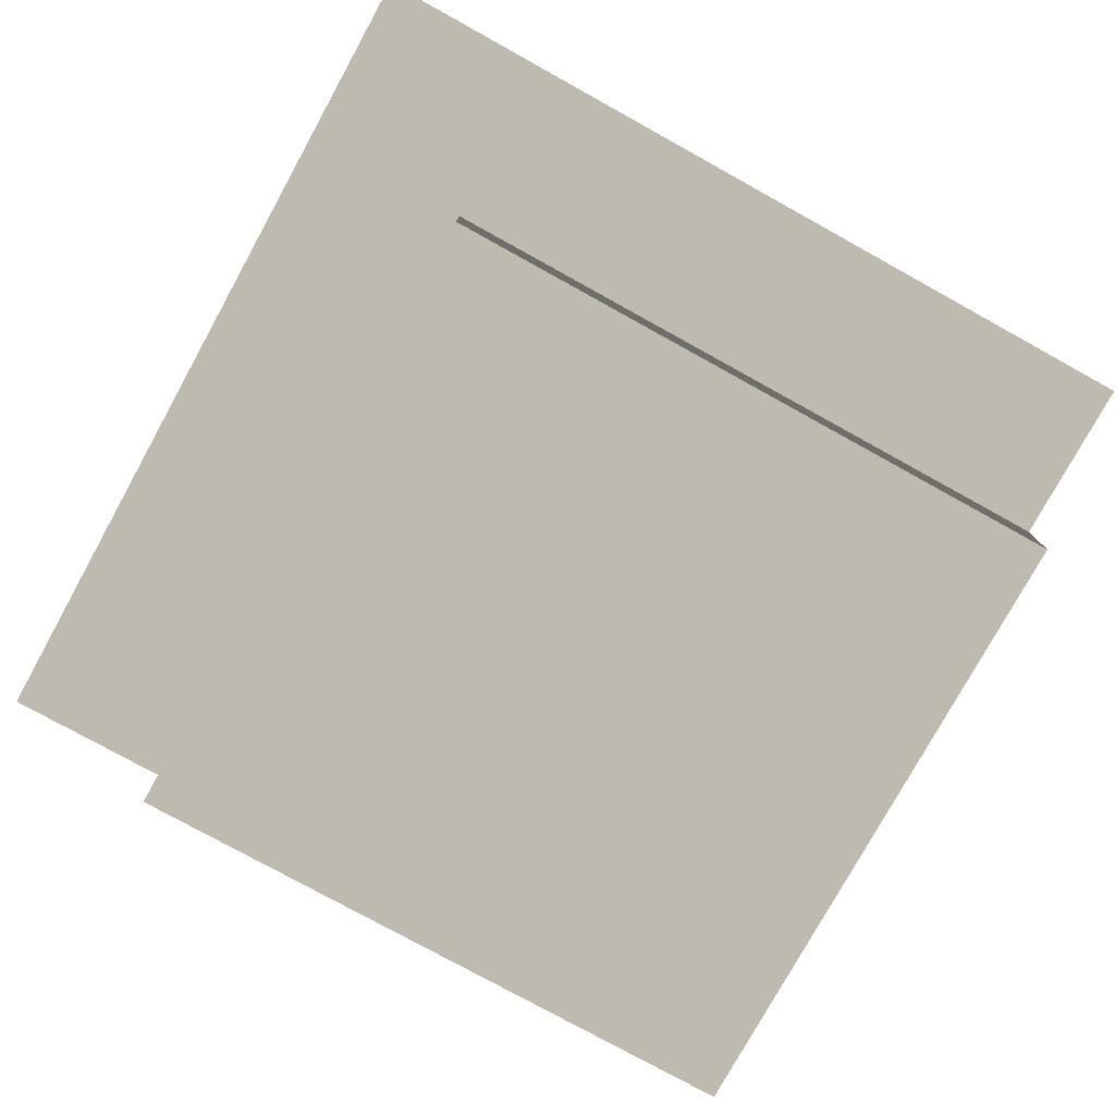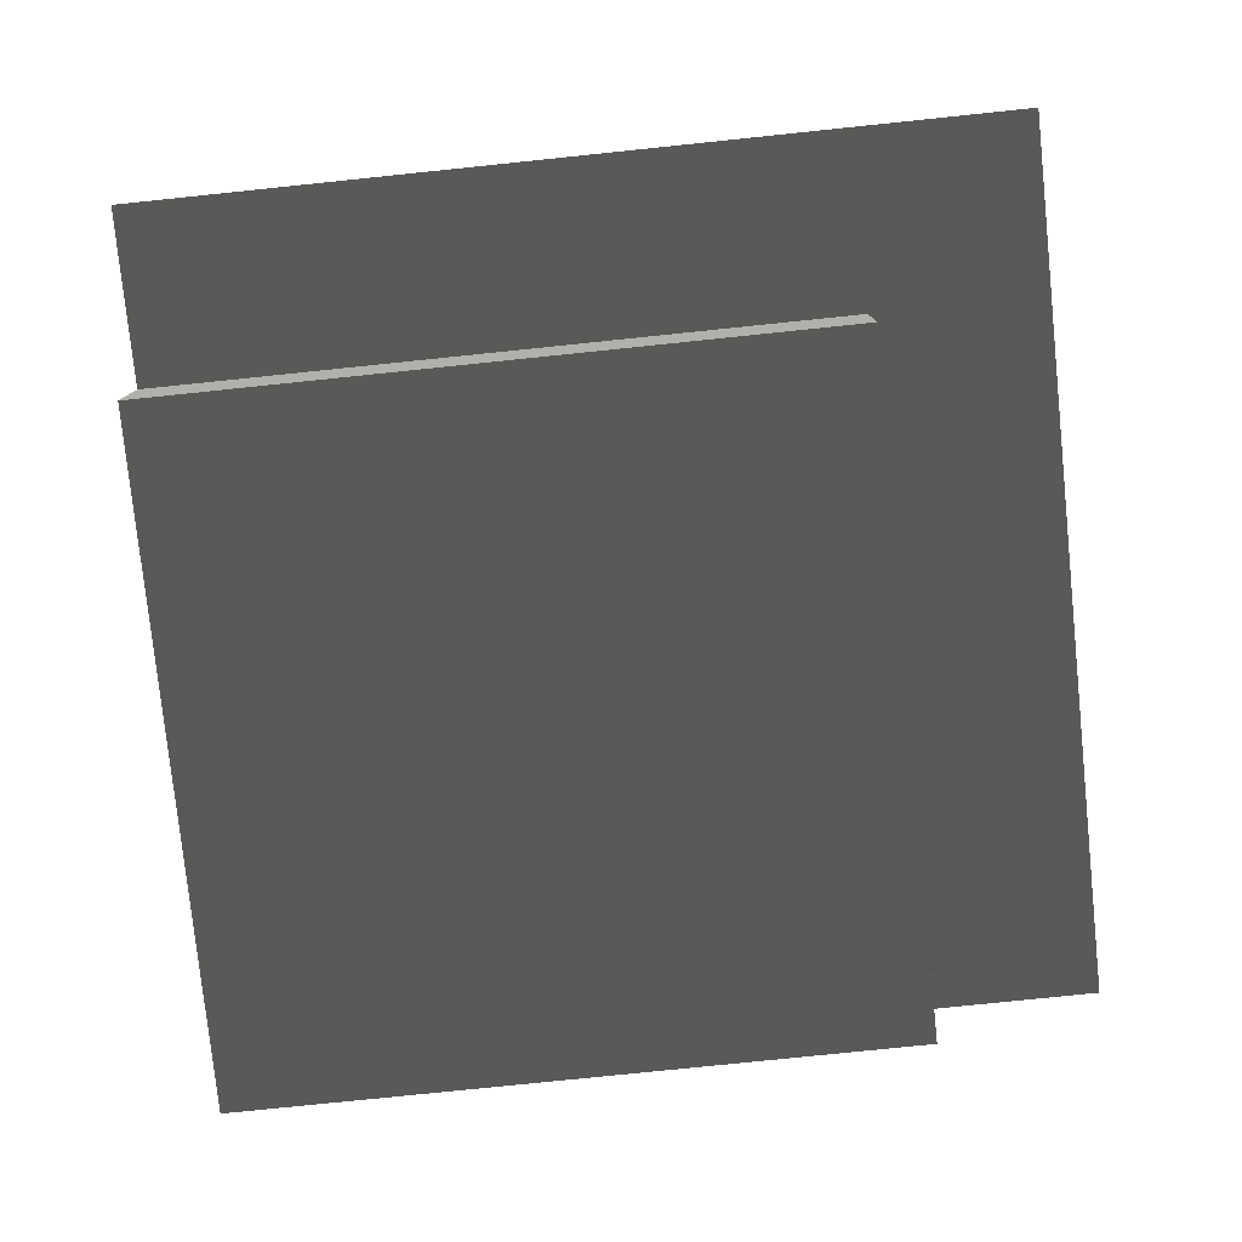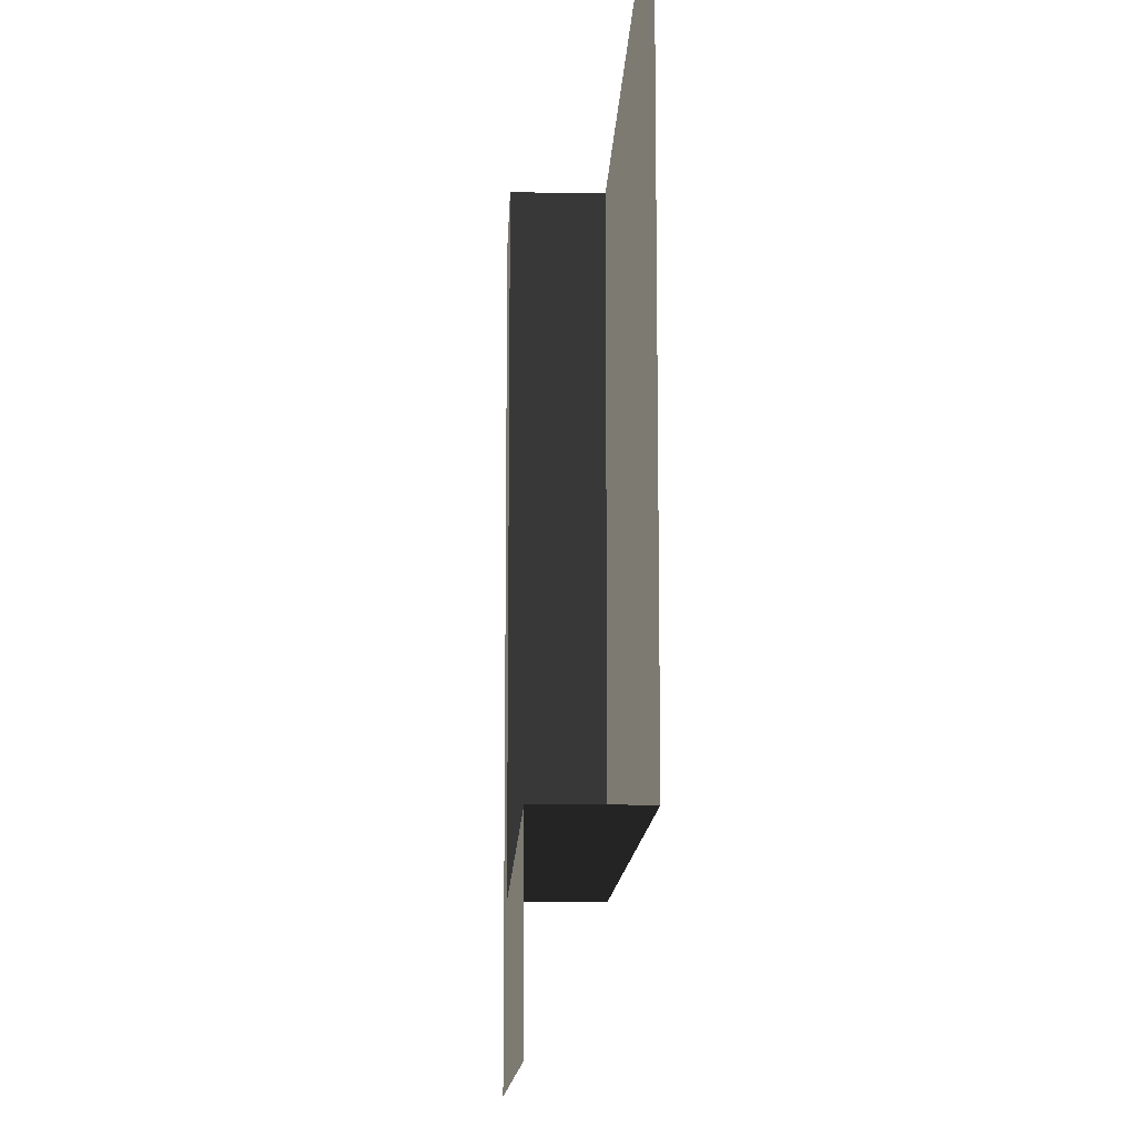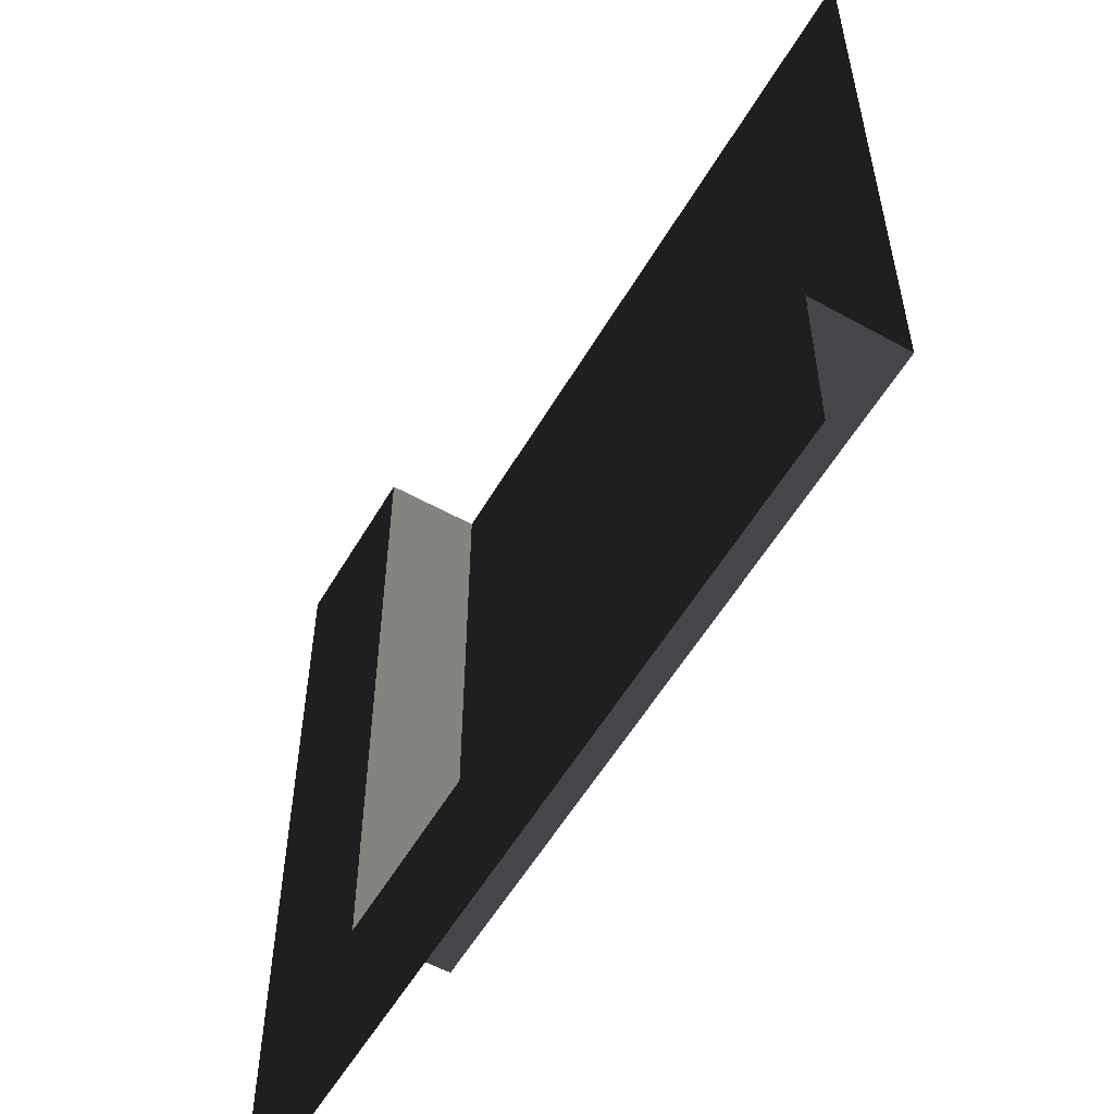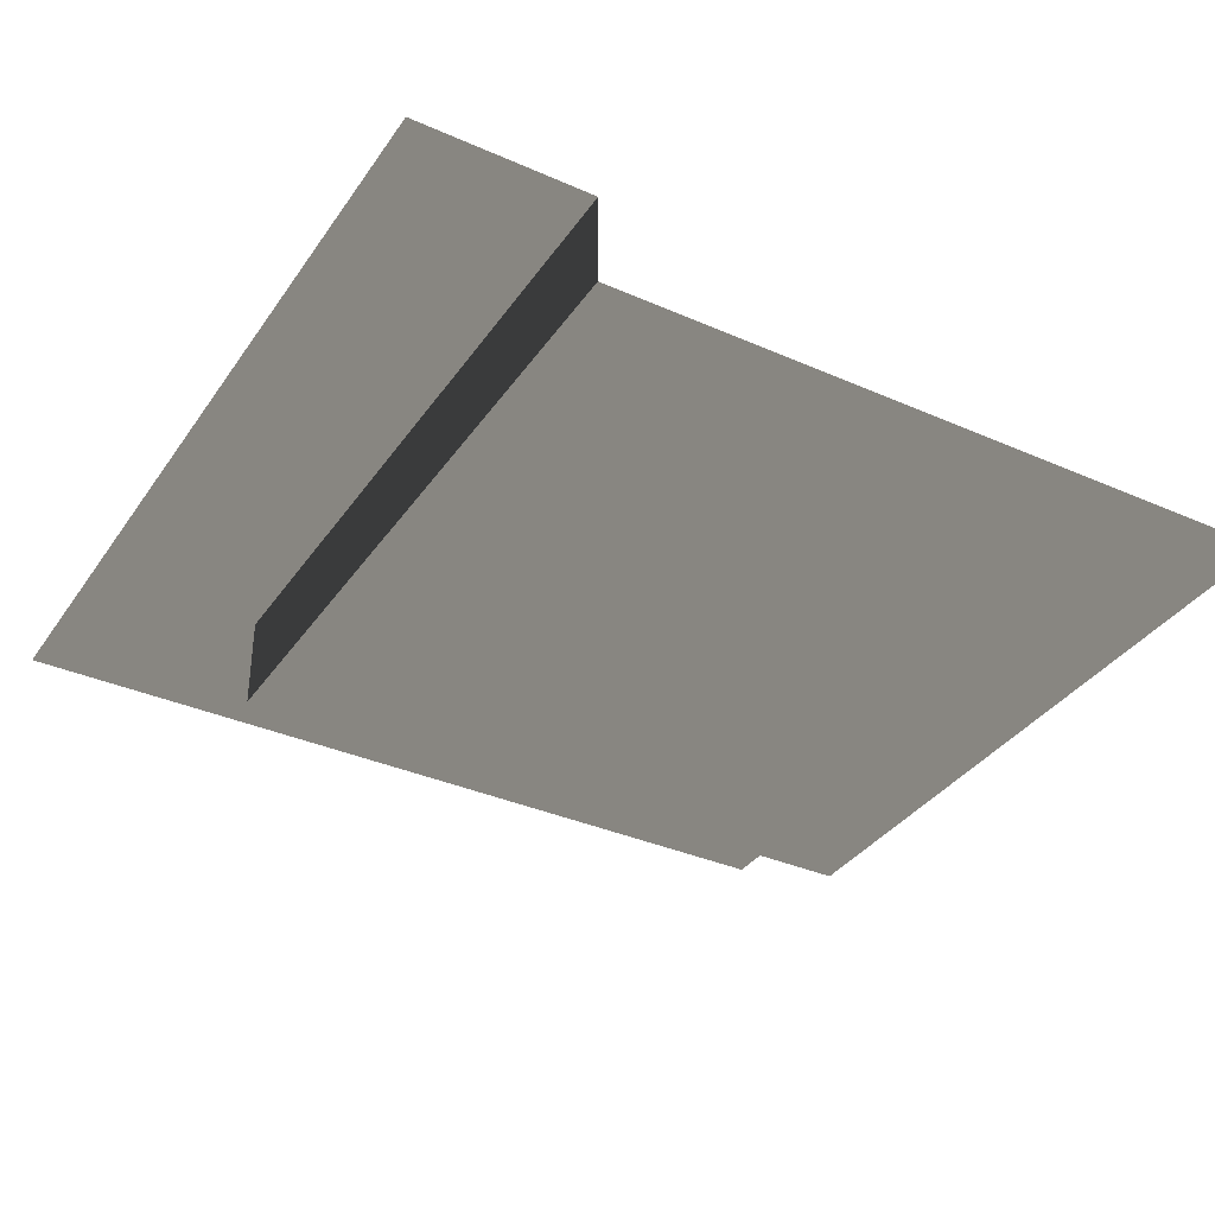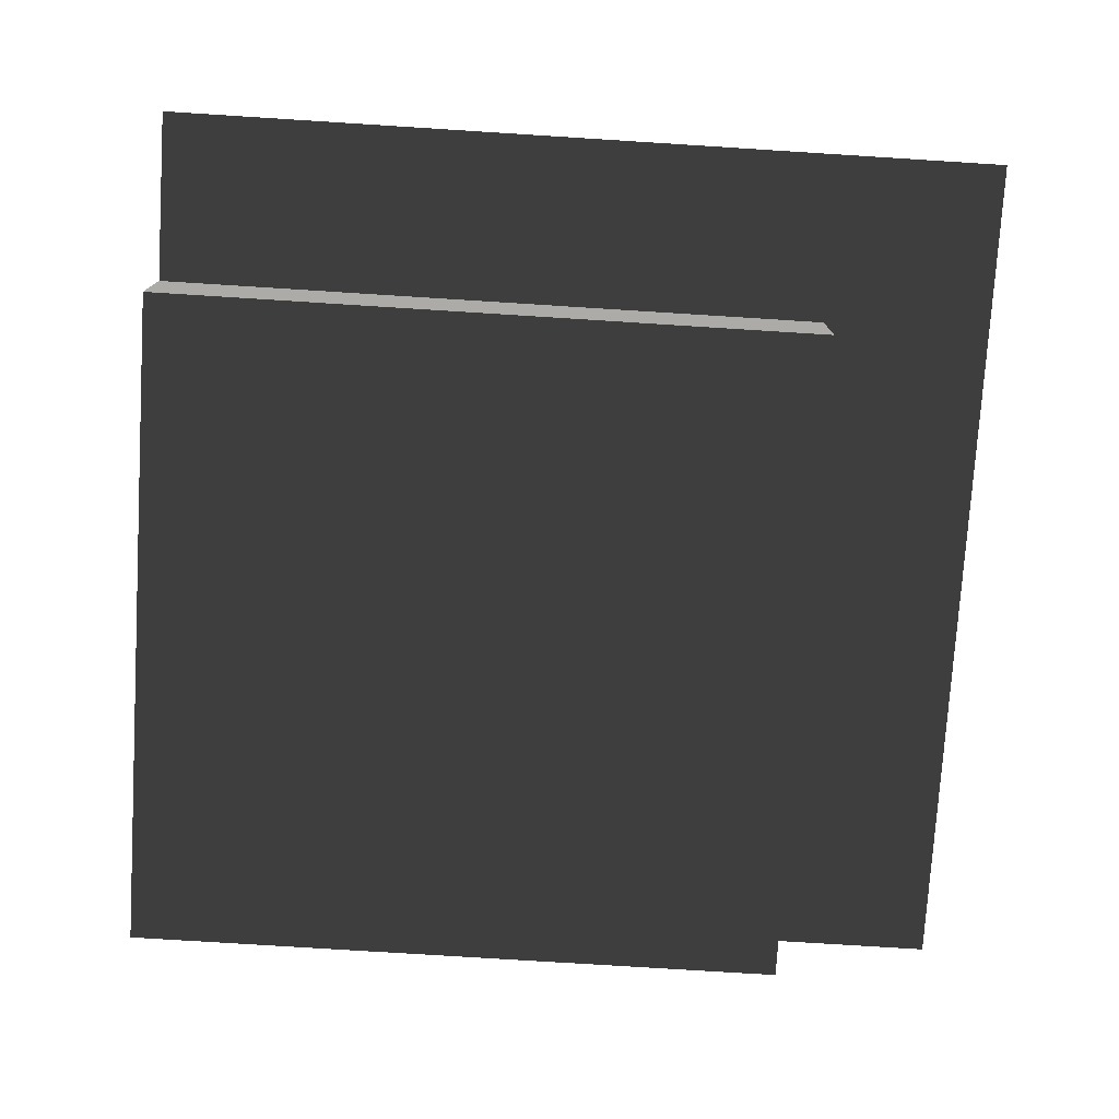
<metadata>
{"format":"obj","ext":"obj","renderer":"f3d","projection":"perspective","resolution":1024,"background":"white","views":[{"elev":-78.2,"azim":-28.9,"up":"+Z"},{"elev":-78.5,"azim":-84.1,"up":"+Z"},{"elev":-12.3,"azim":87.8,"up":"+Y"},{"elev":-56.2,"azim":59.9,"up":"+Y"},{"elev":-35.7,"azim":59.9,"up":"+Z"},{"elev":-76.3,"azim":-93.6,"up":"+Z"}]}
</metadata>
<code>
v 31.5 157.5 -16.97
v 157.5 31.5 -16.97
v 31.5 31.5 -16.97
v 157.5 157.5 -16.97
v 31.5 31.5 2.716e-05
v -5.018e-05 157.5 1.877e-05
v 31.5 157.5 -1.039e-05
v -3.755e-05 -4.393e-06 1.877e-05
v 157.5 -1.054e-05 -1.438e-05
v 157.5 31.5 -1.438e-05
v 31.5 157.5 -1.039e-05
v 31.5 31.5 -16.97
v 31.5 31.5 2.716e-05
v 31.5 157.5 -16.97
v 31.5 31.5 2.716e-05
v 157.5 31.5 -16.97
v 157.5 31.5 -1.438e-05
v 31.5 31.5 -16.97
g Roof_CornerPart_6602_141
f 1 3 2
f 2 4 1
f 5 7 6
f 6 8 5
f 5 8 9
f 9 10 5
f 11 13 12
f 12 14 11
f 15 17 16
f 16 18 15

</code>
